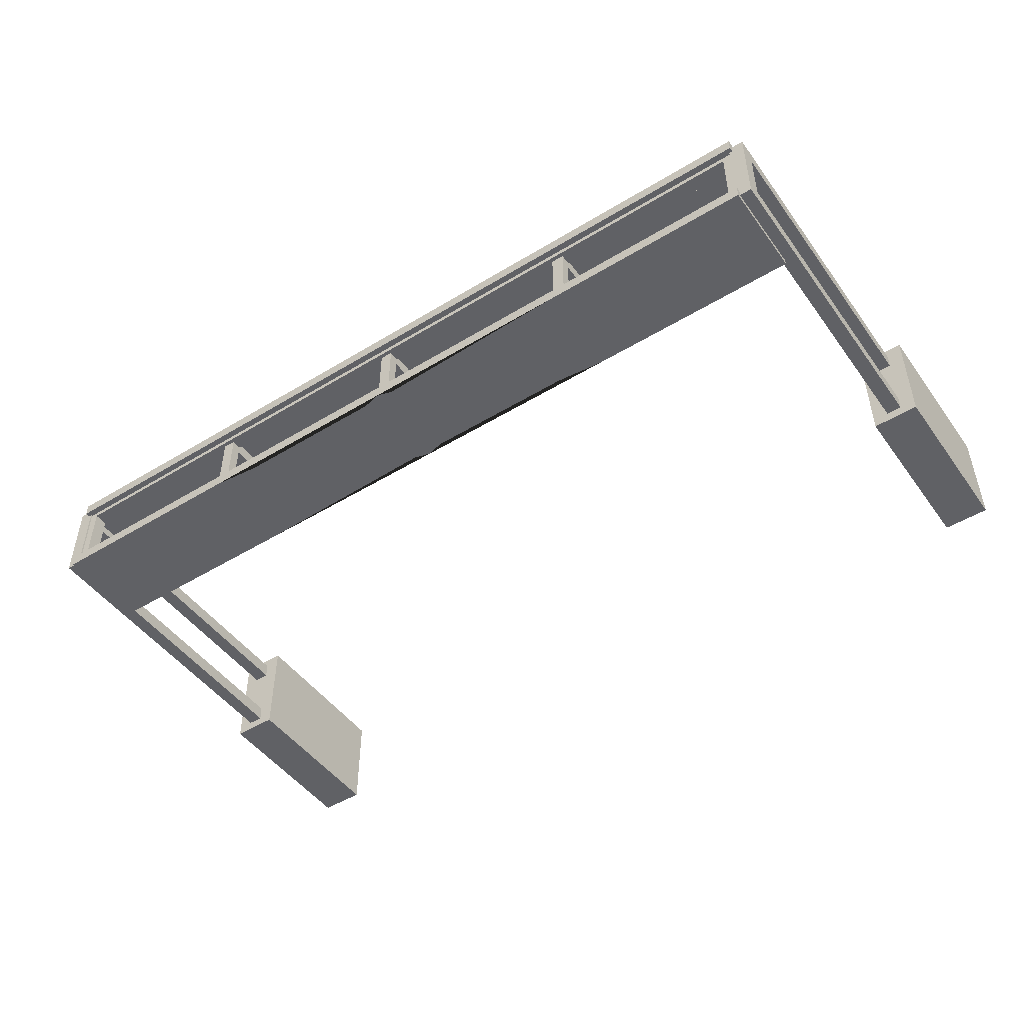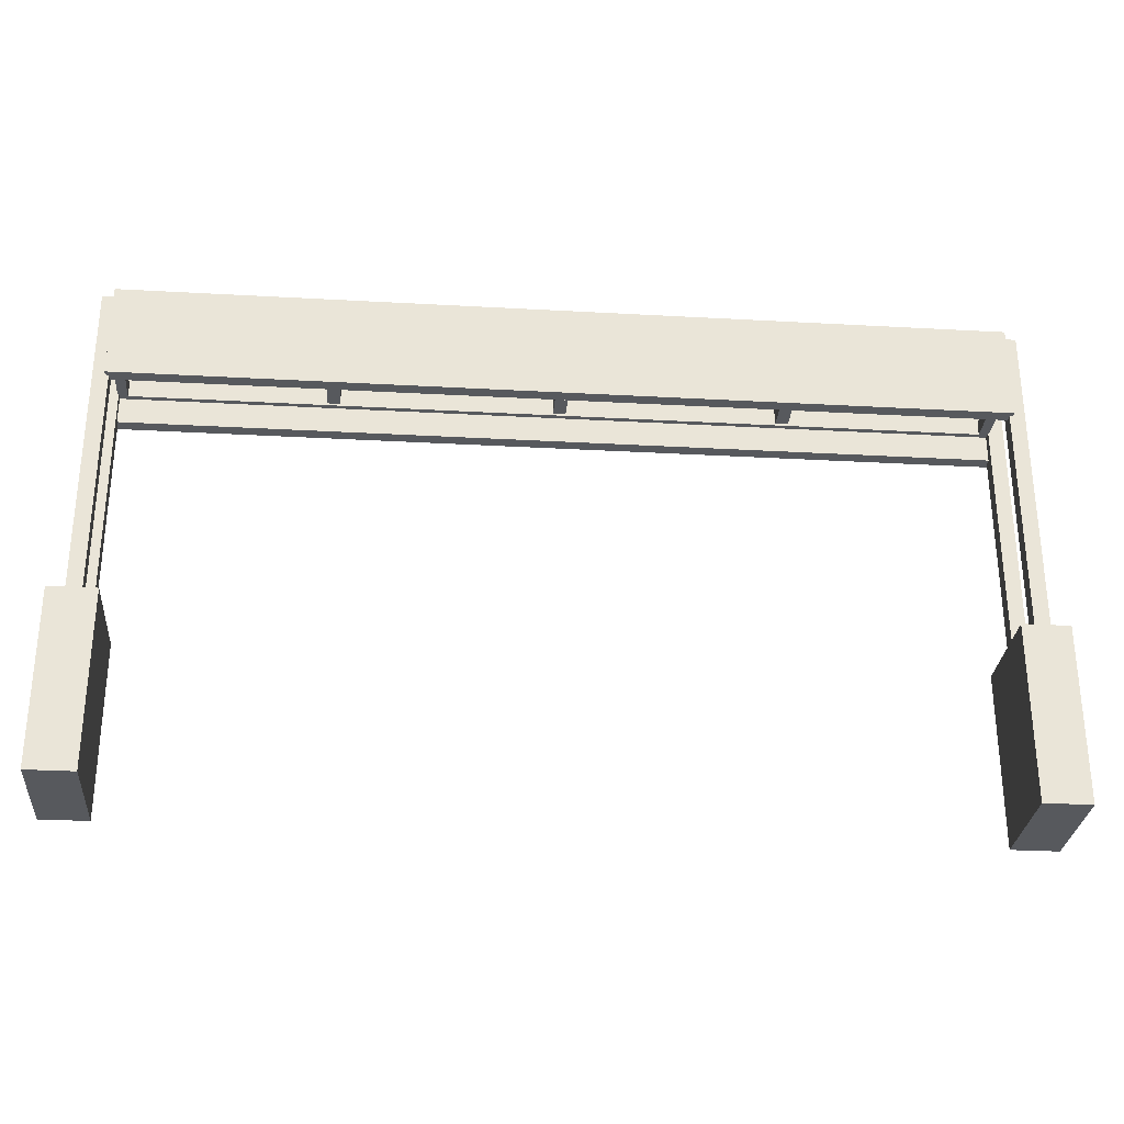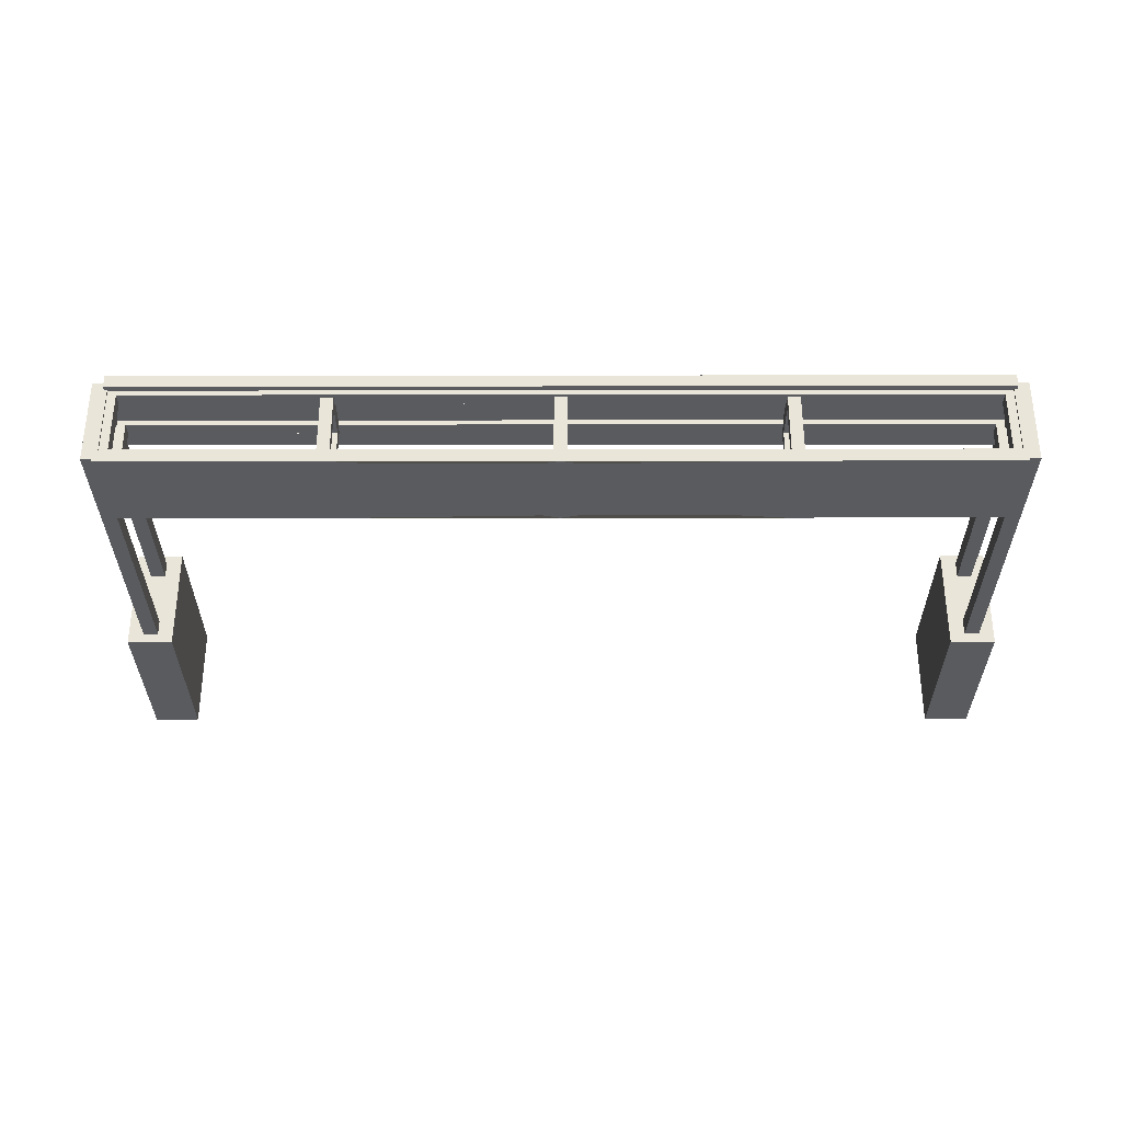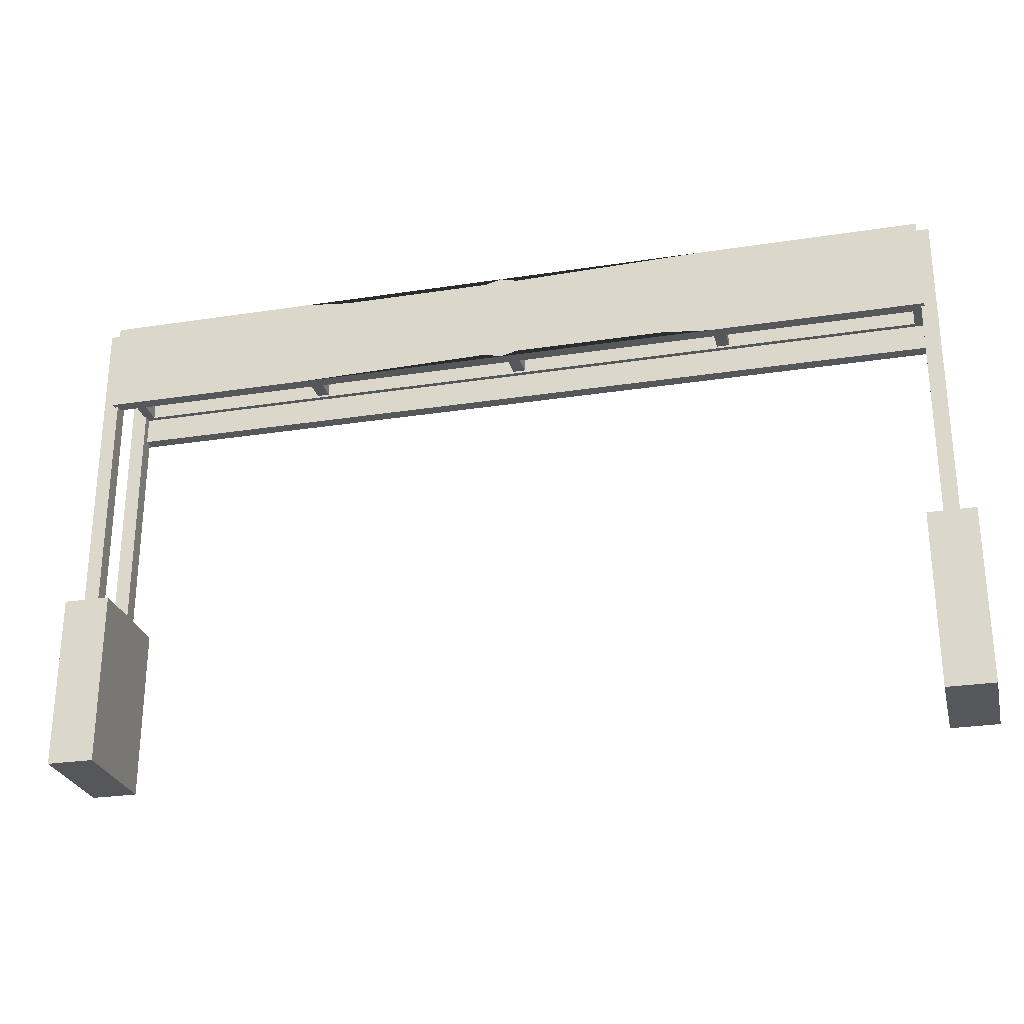
<metadata>
{"format":"obj","ext":"obj","renderer":"f3d","projection":"perspective","resolution":1024,"background":"white","views":[{"elev":-48.0,"azim":34.3,"up":"+Y"},{"elev":-29.4,"azim":175.3,"up":"+Z"},{"elev":-32.2,"azim":0.1,"up":"+Y"},{"elev":-26.7,"azim":13.6,"up":"+Z"}]}
</metadata>
<code>
g begin
v 5.484 0.09096 5.888
v 5.484 0.09096 4.967
v 1.863 0.09096 4.967
v 1.863 0.09096 5.888
v 0.7325 0.2436 5.994
v 11.04 0.2436 5.994
v 11.04 0.09096 5.994
v 5.887 0.09096 5.994
v 0.7325 0.09096 5.994
v 11.04 0.2436 5.994
v 0.7325 0.2436 5.994
v 0.7325 0.2436 4.861
v 11.04 0.2436 4.861
v 5.887 0.09096 4.861
v 11.04 0.09096 4.861
v 11.04 0.2436 4.861
v 0.7325 0.2436 4.861
v 0.7325 0.09096 4.861
v 0.7325 0.09096 4.861
v 0.7325 0.2436 4.861
v 0.7325 0.2436 5.994
v 0.7325 0.09096 5.994
v 11.04 0.2436 4.861
v 11.04 0.09096 4.861
v 11.04 0.09096 5.994
v 11.04 0.2436 5.994
v 6.289 0.09096 5.888
v 6.289 0.09096 4.967
v 5.887 0.09096 4.861
v 5.887 0.09096 5.994
v 5.484 0.09096 4.967
v 5.484 0.09096 5.888
v 5.887 0.09096 5.994
v 1.863 0.09096 5.888
v 0.7325 0.09096 5.994
v 0.7325 0.09096 4.861
v 1.863 0.09096 4.967
v 5.484 0.09096 4.967
v 5.887 0.09096 4.861
v 11.04 0.09096 5.994
v 9.911 0.09096 5.888
v 9.911 0.09096 4.967
v 5.887 0.09096 4.861
v 11.04 0.09096 4.861
v 9.911 0.09096 4.967
v 6.289 0.09096 4.967
v 6.289 0.09096 5.888
v 9.911 0.09096 5.888
v 5.484 1.272 5.888
v 1.863 1.272 5.888
v 1.863 1.272 4.967
v 5.484 1.272 4.967
v 5.887 1.272 5.994
v 11.04 1.272 5.994
v 11.04 1.119 5.994
v 0.7325 1.119 5.994
v 0.7325 1.272 5.994
v 11.04 1.119 5.994
v 11.04 1.119 4.861
v 0.7325 1.119 4.861
v 0.7325 1.119 5.994
v 0.7325 1.119 4.861
v 11.04 1.119 4.861
v 11.04 1.272 4.861
v 5.887 1.272 4.861
v 0.7325 1.272 4.861
v 0.7325 1.272 4.861
v 0.7325 1.272 5.994
v 0.7325 1.119 5.994
v 0.7325 1.119 4.861
v 11.04 1.119 4.861
v 11.04 1.119 5.994
v 11.04 1.272 5.994
v 11.04 1.272 4.861
v 6.289 1.272 5.888
v 5.887 1.272 5.994
v 5.887 1.272 4.861
v 6.289 1.272 4.967
v 11.04 1.272 4.861
v 9.911 1.272 4.967
v 9.911 1.272 5.888
v 11.04 1.272 5.994
v 5.484 1.272 4.967
v 5.484 1.272 5.888
v 0.7325 1.272 5.994
v 1.863 1.272 5.888
v 0.7325 1.272 4.861
v 1.863 1.272 4.967
v 5.887 1.272 4.861
v 5.484 1.272 4.967
v 9.911 1.272 4.967
v 9.911 1.272 5.888
v 6.289 1.272 5.888
v 6.289 1.272 4.967
v 8.451 0.2517 5.208
v 8.451 0.2517 5.871
v 8.6 0.2517 5.871
v 8.6 0.2517 5.208
v 8.451 0.2517 5.871
v 8.451 1.111 5.871
v 8.6 1.111 5.871
v 8.6 0.2517 5.871
v 8.451 1.111 5.871
v 8.451 1.111 5.208
v 8.6 1.111 5.208
v 8.6 1.111 5.871
v 8.451 1.111 5.208
v 8.451 0.2517 5.208
v 8.6 0.2517 5.208
v 8.6 1.111 5.208
v 8.6 0.2517 5.208
v 8.6 0.406 5.327
v 8.6 0.9568 5.327
v 8.6 1.111 5.208
v 8.6 0.9568 5.752
v 8.6 1.111 5.871
v 8.6 0.406 5.752
v 8.6 0.2517 5.871
v 8.451 1.111 5.208
v 8.451 0.9568 5.327
v 8.451 0.406 5.327
v 8.451 0.2517 5.208
v 8.451 0.406 5.752
v 8.451 0.2517 5.871
v 8.451 0.9568 5.752
v 8.451 1.111 5.871
v 8.6 0.406 5.327
v 8.451 0.406 5.327
v 8.451 0.9568 5.327
v 8.6 0.9568 5.327
v 8.6 0.9568 5.327
v 8.451 0.9568 5.327
v 8.451 0.9568 5.752
v 8.6 0.9568 5.752
v 8.6 0.9568 5.752
v 8.451 0.9568 5.752
v 8.451 0.406 5.752
v 8.6 0.406 5.752
v 8.6 0.406 5.752
v 8.451 0.406 5.752
v 8.451 0.406 5.327
v 8.6 0.406 5.327
v 3.173 0.2517 5.208
v 3.173 0.2517 5.871
v 3.322 0.2517 5.871
v 3.322 0.2517 5.208
v 3.173 0.2517 5.871
v 3.173 1.111 5.871
v 3.322 1.111 5.871
v 3.322 0.2517 5.871
v 3.173 1.111 5.871
v 3.173 1.111 5.208
v 3.322 1.111 5.208
v 3.322 1.111 5.871
v 3.173 1.111 5.208
v 3.173 0.2517 5.208
v 3.322 0.2517 5.208
v 3.322 1.111 5.208
v 3.322 0.2517 5.208
v 3.322 0.406 5.327
v 3.322 0.9568 5.327
v 3.322 1.111 5.208
v 3.322 0.9568 5.752
v 3.322 1.111 5.871
v 3.322 0.406 5.752
v 3.322 0.2517 5.871
v 3.173 1.111 5.208
v 3.173 0.9568 5.327
v 3.173 0.406 5.327
v 3.173 0.2517 5.208
v 3.173 0.406 5.752
v 3.173 0.2517 5.871
v 3.173 0.9568 5.752
v 3.173 1.111 5.871
v 3.322 0.406 5.327
v 3.173 0.406 5.327
v 3.173 0.9568 5.327
v 3.322 0.9568 5.327
v 3.322 0.9568 5.327
v 3.173 0.9568 5.327
v 3.173 0.9568 5.752
v 3.322 0.9568 5.752
v 3.322 0.9568 5.752
v 3.173 0.9568 5.752
v 3.173 0.406 5.752
v 3.322 0.406 5.752
v 3.322 0.406 5.752
v 3.173 0.406 5.752
v 3.173 0.406 5.327
v 3.322 0.406 5.327
v 5.812 0.2517 5.208
v 5.812 0.2517 5.871
v 5.961 0.2517 5.871
v 5.961 0.2517 5.208
v 5.812 0.2517 5.871
v 5.812 1.111 5.871
v 5.961 1.111 5.871
v 5.961 0.2517 5.871
v 5.812 1.111 5.871
v 5.812 1.111 5.208
v 5.961 1.111 5.208
v 5.961 1.111 5.871
v 5.812 1.111 5.208
v 5.812 0.2517 5.208
v 5.961 0.2517 5.208
v 5.961 1.111 5.208
v 5.961 0.2517 5.208
v 5.961 0.406 5.327
v 5.961 0.9568 5.327
v 5.961 1.111 5.208
v 5.961 0.9568 5.752
v 5.961 1.111 5.871
v 5.961 0.406 5.752
v 5.961 0.2517 5.871
v 5.812 1.111 5.208
v 5.812 0.9568 5.327
v 5.812 0.406 5.327
v 5.812 0.2517 5.208
v 5.812 0.406 5.752
v 5.812 0.2517 5.871
v 5.812 0.9568 5.752
v 5.812 1.111 5.871
v 5.961 0.406 5.327
v 5.812 0.406 5.327
v 5.812 0.9568 5.327
v 5.961 0.9568 5.327
v 5.961 0.9568 5.327
v 5.812 0.9568 5.327
v 5.812 0.9568 5.752
v 5.961 0.9568 5.752
v 5.961 0.9568 5.752
v 5.812 0.9568 5.752
v 5.812 0.406 5.752
v 5.961 0.406 5.752
v 5.961 0.406 5.752
v 5.812 0.406 5.752
v 5.812 0.406 5.327
v 5.961 0.406 5.327
v 11.37 1.326 -1.051e-07
v 11.37 1.326 2.096
v 10.81 1.326 2.096
v 10.81 1.326 -1.051e-07
v 11.37 1.326 2.096
v 11.37 0.03642 2.096
v 10.81 0.03642 2.096
v 10.81 1.326 2.096
v 11.37 0.03642 2.096
v 11.37 0.03642 1.051e-07
v 10.81 0.03642 1.051e-07
v 10.81 0.03642 2.096
v 11.37 0.03642 1.051e-07
v 11.37 1.326 -1.051e-07
v 10.81 1.326 -1.051e-07
v 10.81 0.03642 1.051e-07
v 10.81 1.326 -1.051e-07
v 10.81 1.326 2.096
v 10.81 0.03642 2.096
v 10.81 0.03642 1.051e-07
v 11.37 0.03642 1.051e-07
v 11.37 0.03642 2.096
v 11.37 1.326 2.096
v 11.37 1.326 -1.051e-07
v 11 0.1576 1.292
v 11 0.1576 5.938
v 11.18 0.1576 5.938
v 11.18 0.1576 1.292
v 11 0.1576 5.938
v 11 1.205 5.938
v 11.18 1.205 5.938
v 11.18 0.1576 5.938
v 11 1.205 5.938
v 11 1.205 1.292
v 11.18 1.205 1.292
v 11.18 1.205 5.938
v 11.18 1.205 1.292
v 11.18 1.017 1.292
v 11.18 1.017 5.75
v 11.18 1.205 5.938
v 11.18 0.3458 5.75
v 11.18 0.1576 5.938
v 11.18 0.3458 1.292
v 11.18 0.1576 1.292
v 11 0.1576 1.292
v 11 0.3458 1.292
v 11 0.3458 5.75
v 11 0.1576 5.938
v 11 1.017 5.75
v 11 1.205 5.938
v 11 1.017 1.292
v 11 1.205 1.292
v 11.18 1.017 1.292
v 11 1.017 1.292
v 11 1.017 5.75
v 11.18 1.017 5.75
v 11.18 1.017 5.75
v 11 1.017 5.75
v 11 0.3458 5.75
v 11.18 0.3458 5.75
v 11.18 0.3458 5.75
v 11 0.3458 5.75
v 11 0.3458 1.292
v 11.18 0.3458 1.292
v 0.9598 1.326 -1.051e-07
v 0.9598 1.326 2.096
v 0.4012 1.326 2.096
v 0.4012 1.326 -1.051e-07
v 0.9598 1.326 2.096
v 0.9598 0.03642 2.096
v 0.4012 0.03642 2.096
v 0.4012 1.326 2.096
v 0.9598 0.03642 2.096
v 0.9598 0.03642 1.051e-07
v 0.4012 0.03642 1.051e-07
v 0.4012 0.03642 2.096
v 0.9598 0.03642 1.051e-07
v 0.9598 1.326 -1.051e-07
v 0.4012 1.326 -1.051e-07
v 0.4012 0.03642 1.051e-07
v 0.4012 1.326 -1.051e-07
v 0.4012 1.326 2.096
v 0.4012 0.03642 2.096
v 0.4012 0.03642 1.051e-07
v 0.9598 0.03642 1.051e-07
v 0.9598 0.03642 2.096
v 0.9598 1.326 2.096
v 0.9598 1.326 -1.051e-07
v 0.5894 0.1576 1.292
v 0.5894 0.1576 5.938
v 0.7716 0.1576 5.938
v 0.7716 0.1576 1.292
v 0.5894 0.1576 5.938
v 0.5894 1.205 5.938
v 0.7716 1.205 5.938
v 0.7716 0.1576 5.938
v 0.5894 1.205 5.938
v 0.5894 1.205 1.292
v 0.7716 1.205 1.292
v 0.7716 1.205 5.938
v 0.7716 1.205 1.292
v 0.7716 1.017 1.292
v 0.7716 1.017 5.75
v 0.7716 1.205 5.938
v 0.7716 0.3458 5.75
v 0.7716 0.1576 5.938
v 0.7716 0.3458 1.292
v 0.7716 0.1576 1.292
v 0.5894 0.1576 1.292
v 0.5894 0.3458 1.292
v 0.5894 0.3458 5.75
v 0.5894 0.1576 5.938
v 0.5894 1.017 5.75
v 0.5894 1.205 5.938
v 0.5894 1.017 1.292
v 0.5894 1.205 1.292
v 0.7716 1.017 1.292
v 0.5894 1.017 1.292
v 0.5894 1.017 5.75
v 0.7716 1.017 5.75
v 0.7716 1.017 5.75
v 0.5894 1.017 5.75
v 0.5894 0.3458 5.75
v 0.7716 0.3458 5.75
v 0.7716 0.3458 5.75
v 0.5894 0.3458 5.75
v 0.5894 0.3458 1.292
v 0.7716 0.3458 1.292
v 11.02 1.175 5.182
v 11.02 1.175 5.351
v 0.7552 1.175 5.351
v 0.7552 1.175 5.182
v 11.02 0.1874 5.351
v 11.02 0.1874 5.182
v 0.7552 0.1874 5.182
v 0.7552 0.1874 5.351
v 0.7552 1.175 5.182
v 0.7552 1.175 5.351
v 0.7552 0.1874 5.351
v 0.7552 0.1874 5.182
v 11.02 0.1874 5.182
v 11.02 0.1874 5.351
v 11.02 1.175 5.351
v 11.02 1.175 5.182
v 11.02 1.175 5.351
v 10.9 1.057 5.351
v 0.8736 1.057 5.351
v 0.7552 1.175 5.351
v 0.8736 0.3054 5.351
v 0.7552 0.1874 5.351
v 10.9 0.3054 5.351
v 11.02 0.1874 5.351
v 11.02 0.1874 5.182
v 10.9 0.3054 5.182
v 0.8736 0.3054 5.182
v 0.7552 0.1874 5.182
v 0.8736 1.057 5.182
v 0.7552 1.175 5.182
v 10.9 1.057 5.182
v 11.02 1.175 5.182
v 0.8736 0.3054 5.351
v 0.8736 0.3054 5.182
v 10.9 0.3054 5.182
v 10.9 0.3054 5.351
v 10.9 0.3054 5.351
v 10.9 0.3054 5.182
v 10.9 1.057 5.182
v 10.9 1.057 5.351
v 0.8736 0.3054 5.351
v 0.8736 1.057 5.351
v 0.8736 1.057 5.182
v 0.8736 0.3054 5.182
v 0.8736 1.057 5.351
v 10.9 1.057 5.351
v 10.9 1.057 5.182
v 0.8736 1.057 5.182
v 11.02 1.175 5.75
v 11.02 1.175 5.918
v 0.7552 1.175 5.918
v 0.7552 1.175 5.75
v 11.02 0.1874 5.918
v 11.02 0.1874 5.75
v 0.7552 0.1874 5.75
v 0.7552 0.1874 5.918
v 0.7552 1.175 5.75
v 0.7552 1.175 5.918
v 0.7552 0.1874 5.918
v 0.7552 0.1874 5.75
v 11.02 0.1874 5.75
v 11.02 0.1874 5.918
v 11.02 1.175 5.918
v 11.02 1.175 5.75
v 11.02 1.175 5.918
v 10.9 1.057 5.918
v 0.8736 1.057 5.918
v 0.7552 1.175 5.918
v 0.8736 0.3054 5.918
v 0.7552 0.1874 5.918
v 10.9 0.3054 5.918
v 11.02 0.1874 5.918
v 11.02 0.1874 5.75
v 10.9 0.3054 5.75
v 0.8736 0.3054 5.75
v 0.7552 0.1874 5.75
v 0.8736 1.057 5.75
v 0.7552 1.175 5.75
v 10.9 1.057 5.75
v 11.02 1.175 5.75
v 0.8736 0.3054 5.918
v 0.8736 0.3054 5.75
v 10.9 0.3054 5.75
v 10.9 0.3054 5.918
v 10.9 0.3054 5.918
v 10.9 0.3054 5.75
v 10.9 1.057 5.75
v 10.9 1.057 5.918
v 0.8736 0.3054 5.918
v 0.8736 1.057 5.918
v 0.8736 1.057 5.75
v 0.8736 0.3054 5.75
v 0.8736 1.057 5.918
v 10.9 1.057 5.918
v 10.9 1.057 5.75
v 0.8736 1.057 5.75
g begin_0
f 3 2 1
f 4 3 1
f 7 6 5
f 5 8 7
f 5 9 8
f 12 11 10
f 13 12 10
f 16 15 14
f 14 17 16
f 14 18 17
f 21 20 19
f 22 21 19
f 25 24 23
f 26 25 23
f 29 28 27
f 30 29 27
f 31 29 30
f 32 31 30
f 34 32 33
f 33 35 34
f 34 35 36
f 37 34 36
f 38 37 36
f 36 39 38
f 40 33 27
f 27 41 40
f 41 42 40
f 42 28 43
f 43 44 42
f 42 44 40
f 47 46 45
f 48 47 45
f 51 50 49
f 52 51 49
f 55 54 53
f 53 56 55
f 53 57 56
f 60 59 58
f 61 60 58
f 64 63 62
f 62 65 64
f 62 66 65
f 69 68 67
f 70 69 67
f 73 72 71
f 74 73 71
f 77 76 75
f 78 77 75
f 79 77 78
f 78 80 79
f 81 75 76
f 76 82 81
f 80 81 82
f 79 80 82
f 77 83 76
f 83 84 76
f 85 76 84
f 84 86 85
f 85 86 87
f 86 88 87
f 89 87 88
f 88 90 89
f 93 92 91
f 94 93 91
f 97 96 95
f 98 97 95
f 101 100 99
f 102 101 99
f 105 104 103
f 106 105 103
f 109 108 107
f 110 109 107
f 113 112 111
f 114 113 111
f 115 113 114
f 116 115 114
f 117 115 116
f 118 117 116
f 112 117 118
f 111 112 118
f 121 120 119
f 122 121 119
f 123 121 122
f 124 123 122
f 125 123 124
f 126 125 124
f 120 125 126
f 119 120 126
f 129 128 127
f 130 129 127
f 133 132 131
f 134 133 131
f 137 136 135
f 138 137 135
f 141 140 139
f 142 141 139
f 145 144 143
f 146 145 143
f 149 148 147
f 150 149 147
f 153 152 151
f 154 153 151
f 157 156 155
f 158 157 155
f 161 160 159
f 162 161 159
f 163 161 162
f 164 163 162
f 165 163 164
f 166 165 164
f 160 165 166
f 159 160 166
f 169 168 167
f 170 169 167
f 171 169 170
f 172 171 170
f 173 171 172
f 174 173 172
f 168 173 174
f 167 168 174
f 177 176 175
f 178 177 175
f 181 180 179
f 182 181 179
f 185 184 183
f 186 185 183
f 189 188 187
f 190 189 187
f 193 192 191
f 194 193 191
f 197 196 195
f 198 197 195
f 201 200 199
f 202 201 199
f 205 204 203
f 206 205 203
f 209 208 207
f 210 209 207
f 211 209 210
f 212 211 210
f 213 211 212
f 214 213 212
f 208 213 214
f 207 208 214
f 217 216 215
f 218 217 215
f 219 217 218
f 220 219 218
f 221 219 220
f 222 221 220
f 216 221 222
f 215 216 222
f 225 224 223
f 226 225 223
f 229 228 227
f 230 229 227
f 233 232 231
f 234 233 231
f 237 236 235
f 238 237 235
f 241 240 239
f 242 241 239
f 245 244 243
f 246 245 243
f 249 248 247
f 250 249 247
f 253 252 251
f 254 253 251
f 257 256 255
f 258 257 255
f 261 260 259
f 262 261 259
f 265 264 263
f 266 265 263
f 269 268 267
f 270 269 267
f 273 272 271
f 274 273 271
f 277 276 275
f 278 277 275
f 279 277 278
f 280 279 278
f 281 279 280
f 282 281 280
f 285 284 283
f 286 285 283
f 287 285 286
f 288 287 286
f 289 287 288
f 290 289 288
f 293 292 291
f 294 293 291
f 297 296 295
f 298 297 295
f 301 300 299
f 302 301 299
f 305 304 303
f 306 305 303
f 309 308 307
f 310 309 307
f 313 312 311
f 314 313 311
f 317 316 315
f 318 317 315
f 321 320 319
f 322 321 319
f 325 324 323
f 326 325 323
f 329 328 327
f 330 329 327
f 333 332 331
f 334 333 331
f 337 336 335
f 338 337 335
f 341 340 339
f 342 341 339
f 343 341 342
f 344 343 342
f 345 343 344
f 346 345 344
f 349 348 347
f 350 349 347
f 351 349 350
f 352 351 350
f 353 351 352
f 354 353 352
f 357 356 355
f 358 357 355
f 361 360 359
f 362 361 359
f 365 364 363
f 366 365 363
f 369 368 367
f 370 369 367
f 373 372 371
f 374 373 371
f 377 376 375
f 378 377 375
f 381 380 379
f 382 381 379
f 385 384 383
f 386 385 383
f 387 385 386
f 388 387 386
f 389 387 388
f 390 389 388
f 384 389 390
f 383 384 390
f 393 392 391
f 394 393 391
f 395 393 394
f 396 395 394
f 397 395 396
f 398 397 396
f 392 397 398
f 391 392 398
f 401 400 399
f 402 401 399
f 405 404 403
f 406 405 403
f 409 408 407
f 410 409 407
f 413 412 411
f 414 413 411
f 417 416 415
f 418 417 415
f 421 420 419
f 422 421 419
f 425 424 423
f 426 425 423
f 429 428 427
f 430 429 427
f 433 432 431
f 434 433 431
f 435 433 434
f 436 435 434
f 437 435 436
f 438 437 436
f 432 437 438
f 431 432 438
f 441 440 439
f 442 441 439
f 443 441 442
f 444 443 442
f 445 443 444
f 446 445 444
f 440 445 446
f 439 440 446
f 449 448 447
f 450 449 447
f 453 452 451
f 454 453 451
f 457 456 455
f 458 457 455
f 461 460 459
f 462 461 459

</code>
